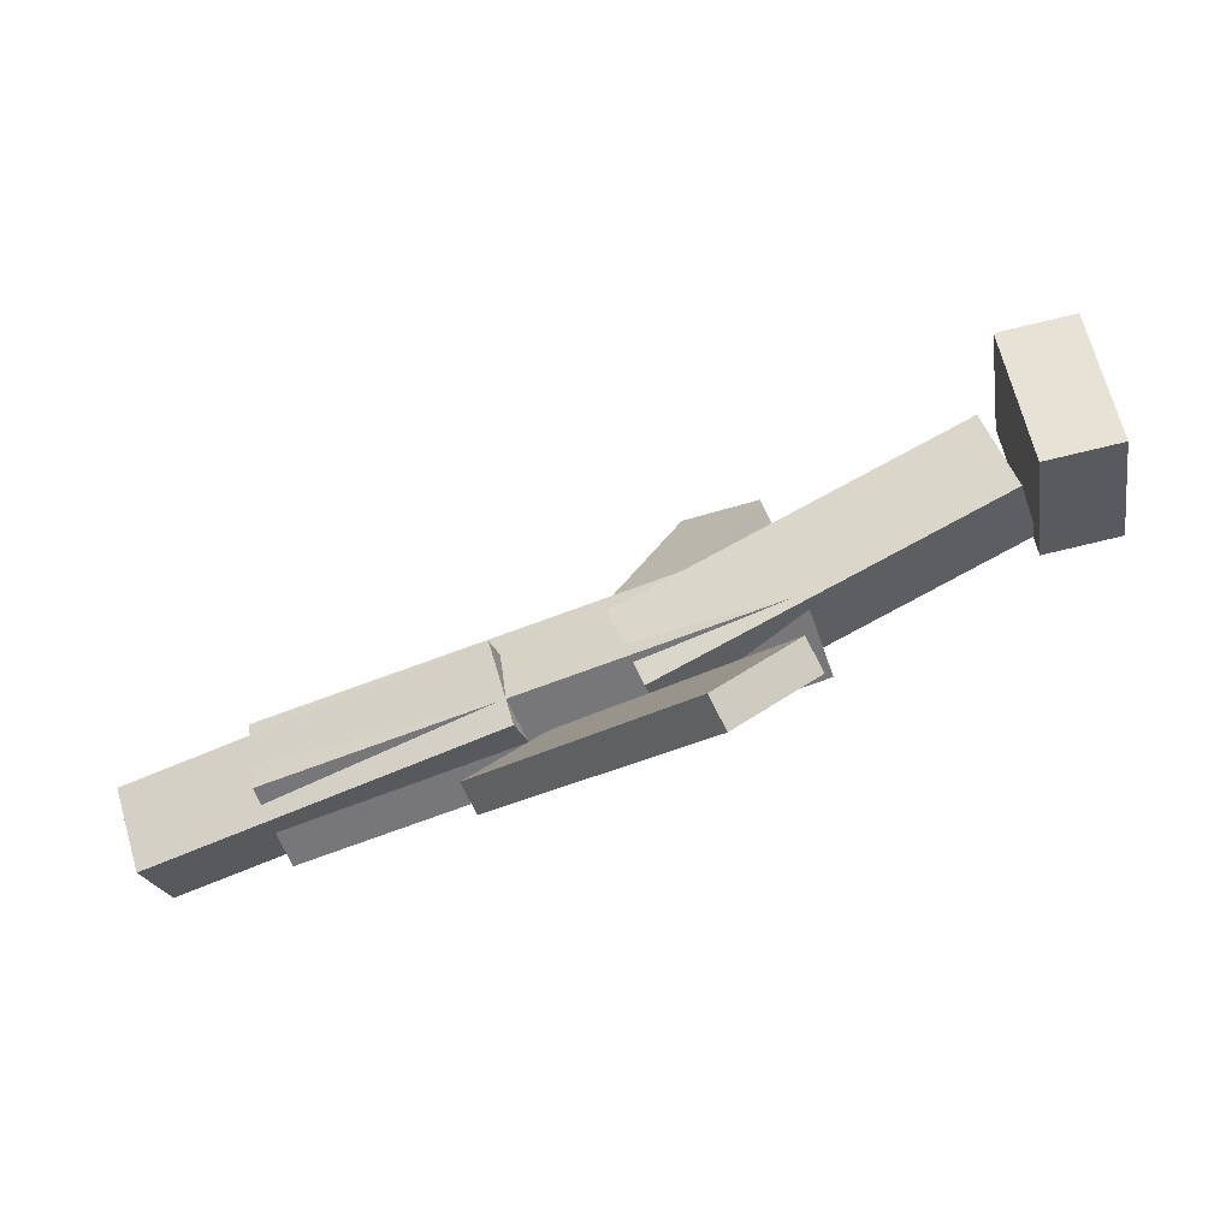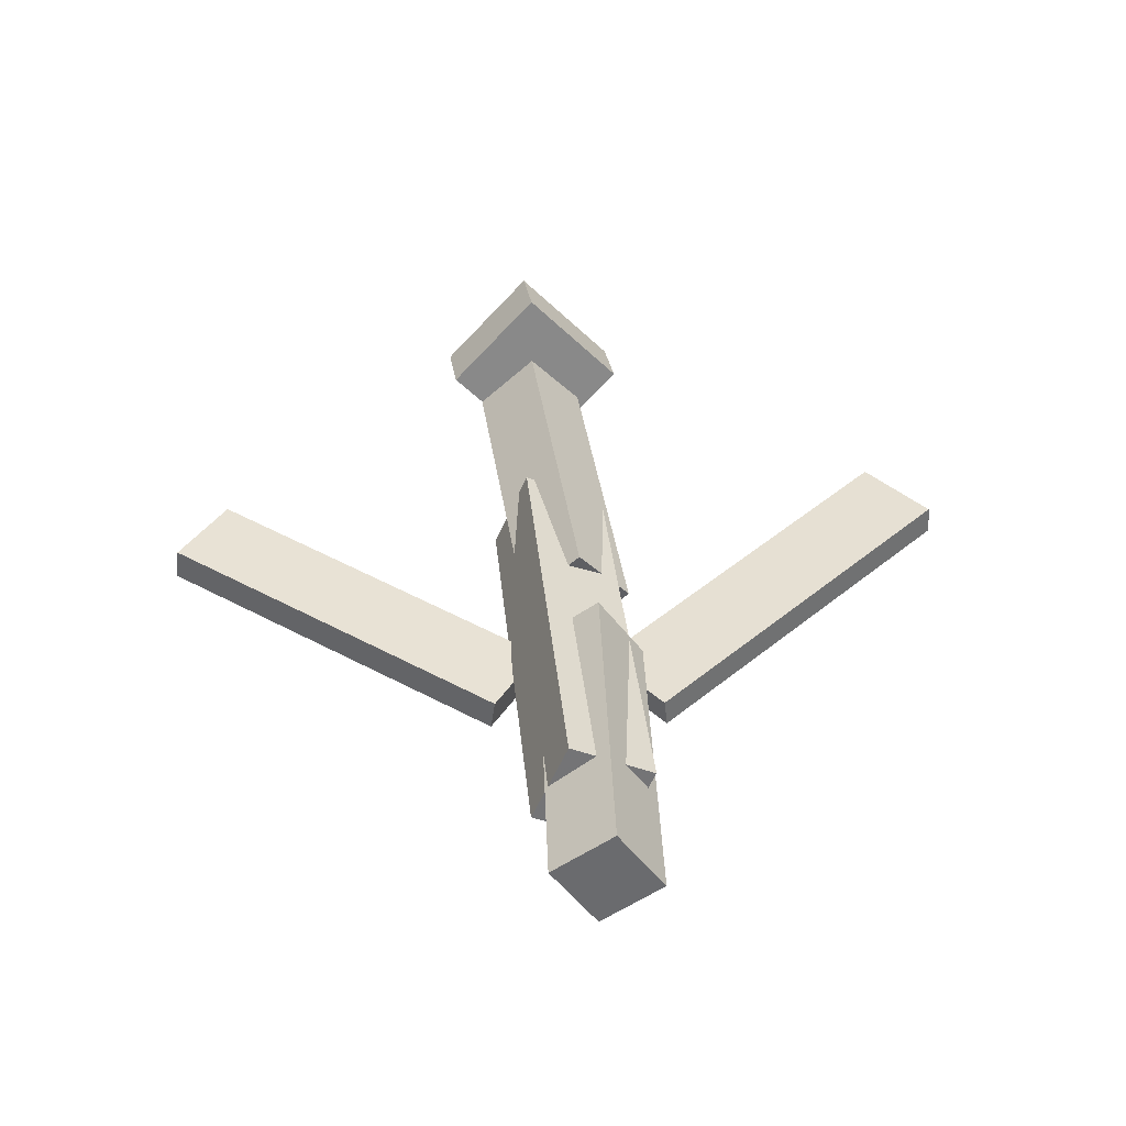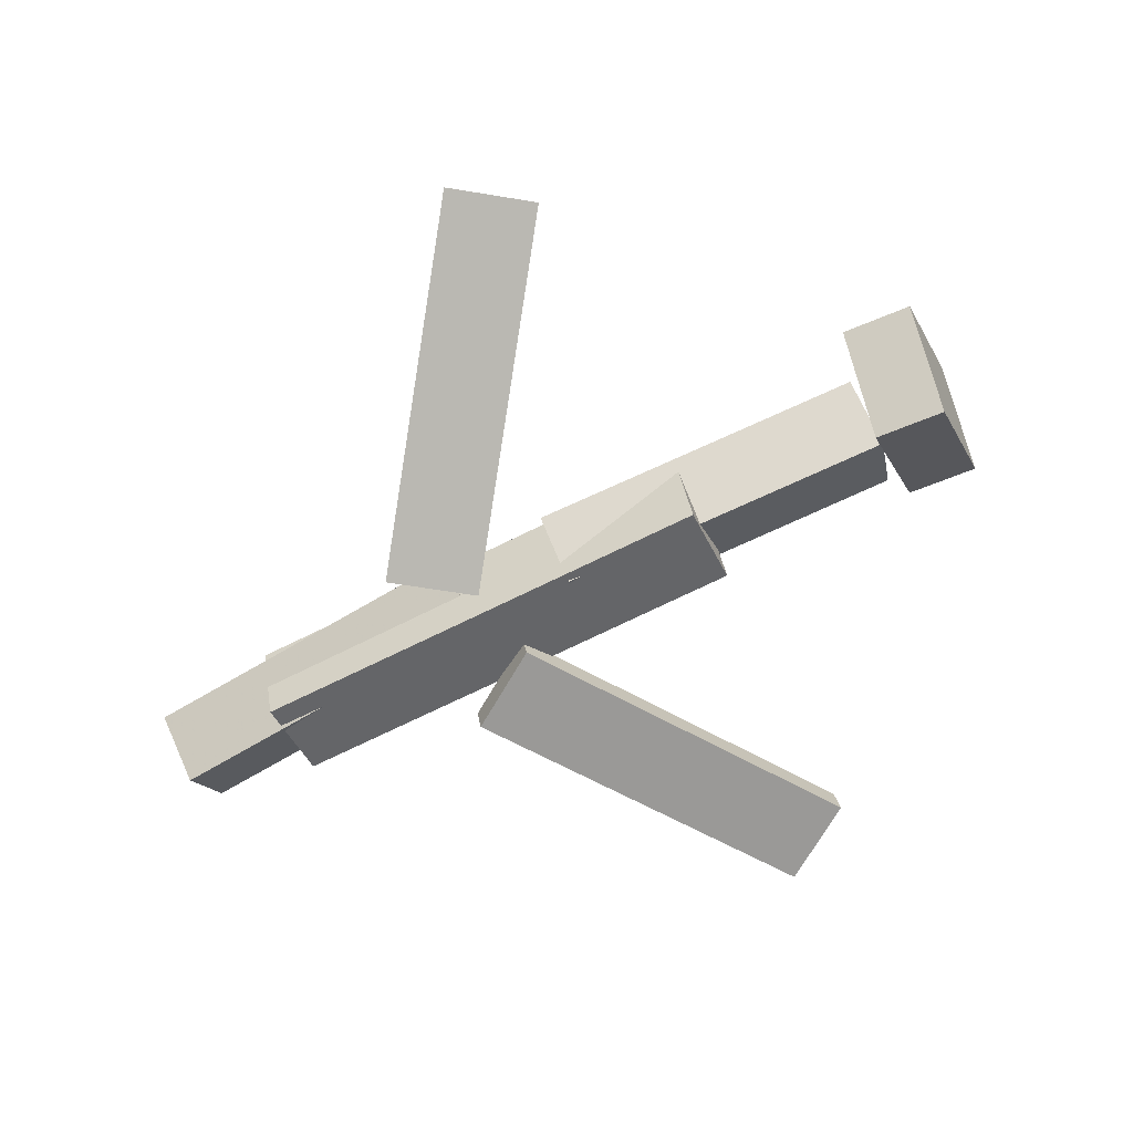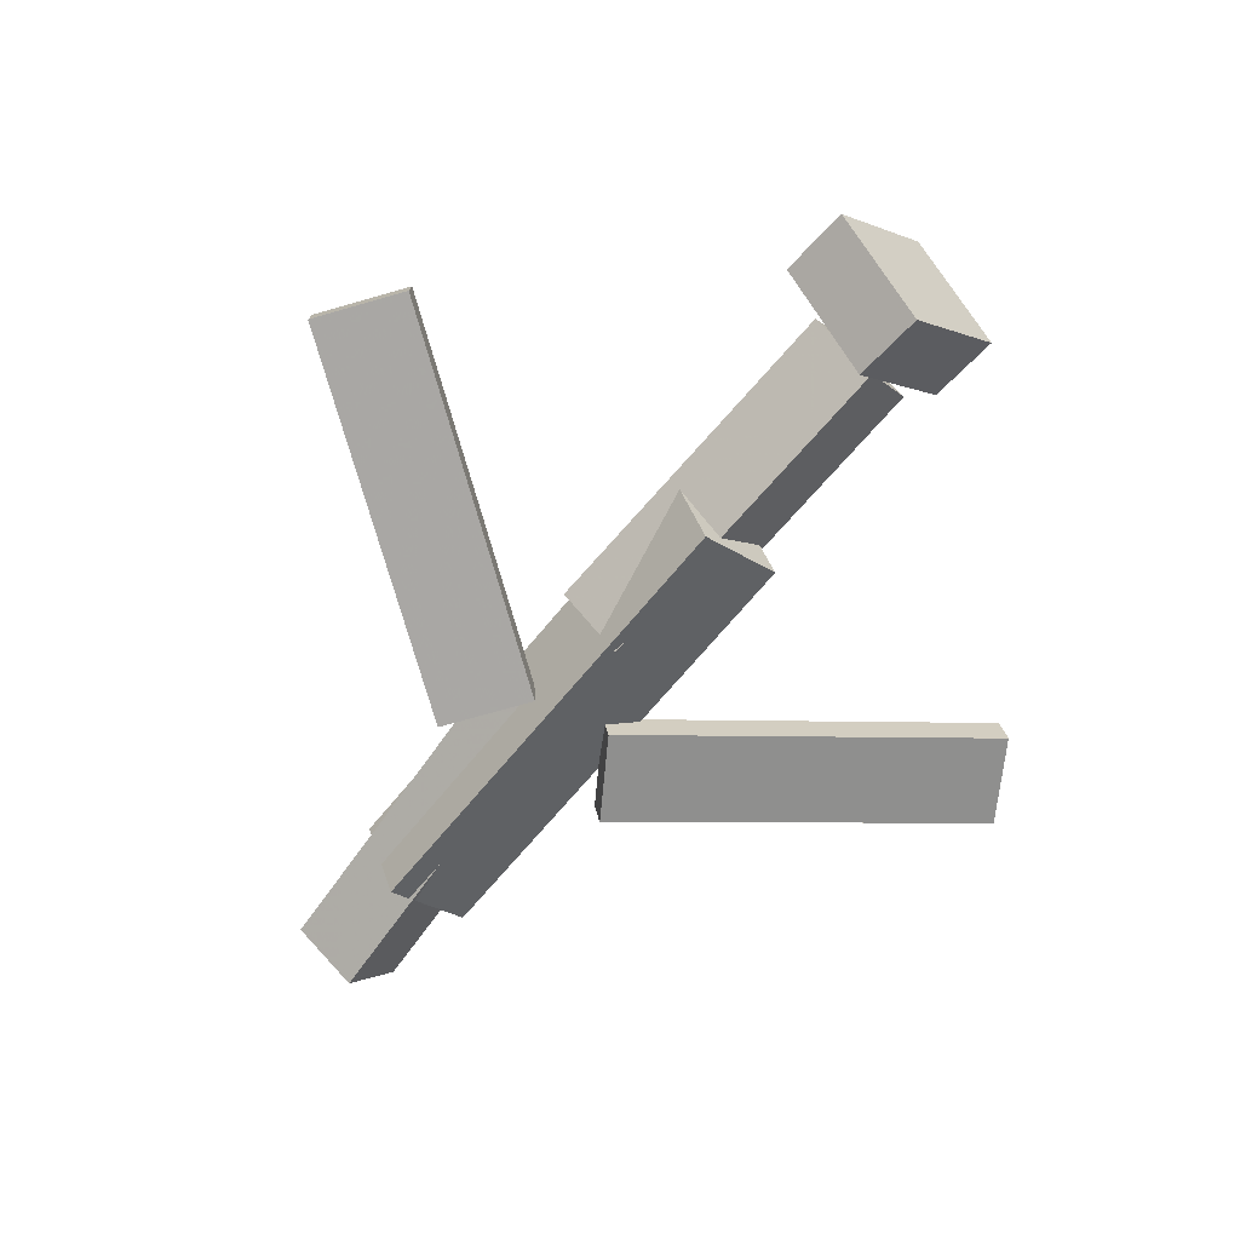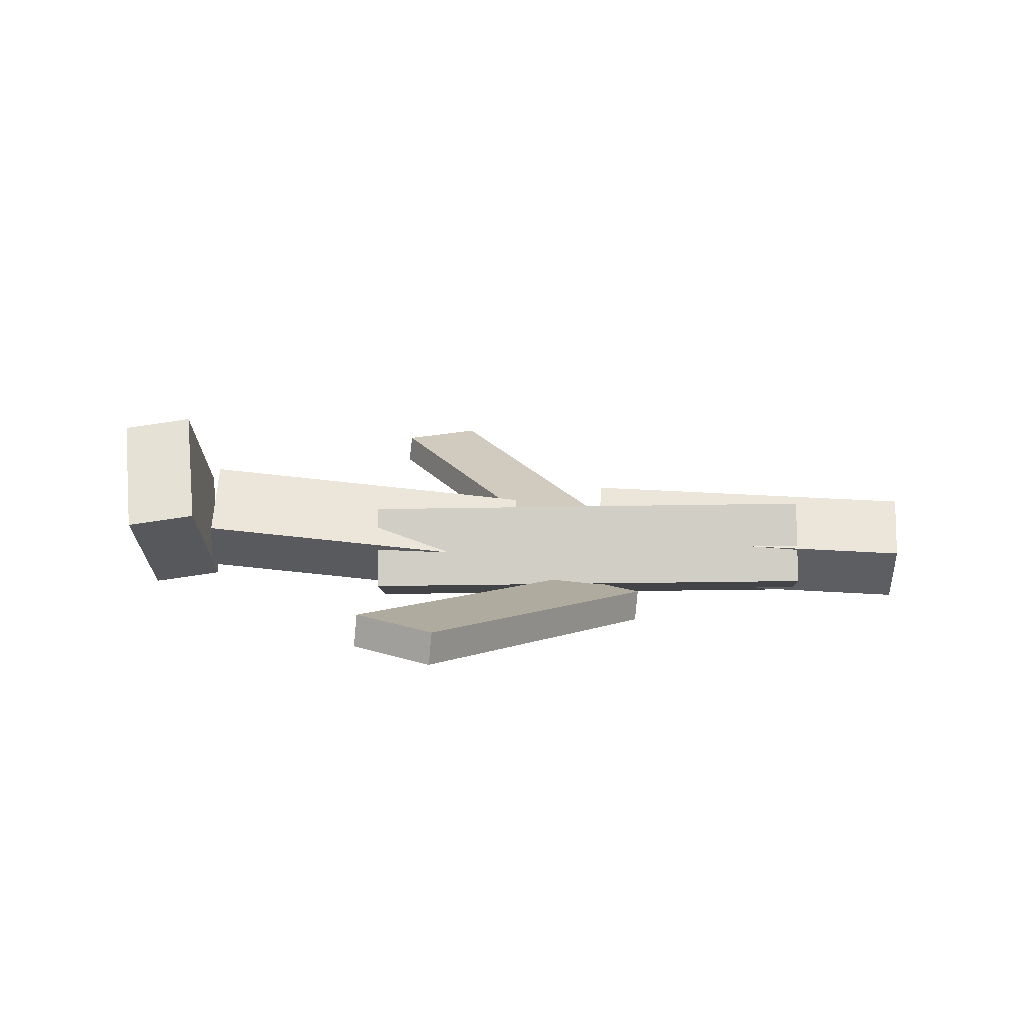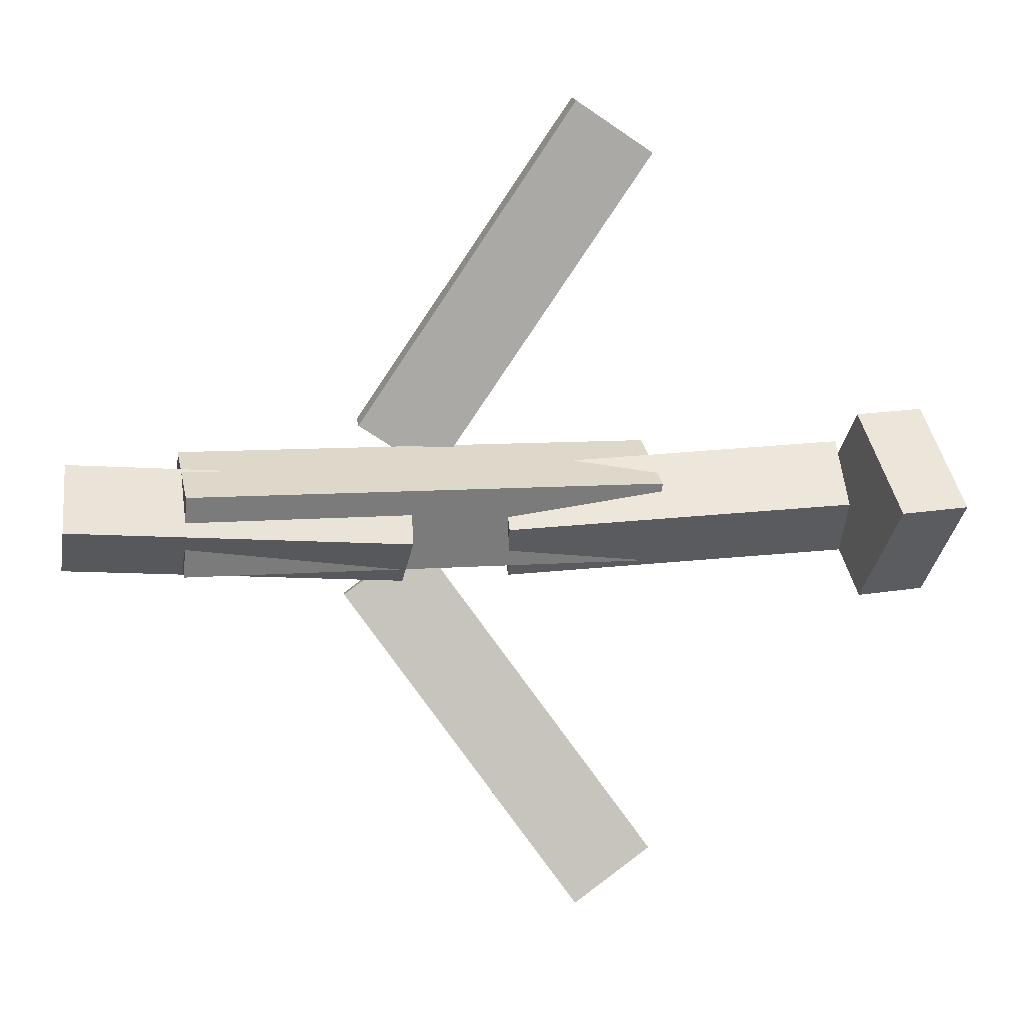
<metadata>
{"format":"obj","ext":"obj","renderer":"f3d","projection":"perspective","resolution":1024,"background":"white","views":[{"elev":-79.4,"azim":-159.0,"up":"+Z"},{"elev":35.4,"azim":84.7,"up":"+Y"},{"elev":-73.2,"azim":-153.5,"up":"+Y"},{"elev":-65.5,"azim":-128.3,"up":"+Y"},{"elev":15.9,"azim":1.7,"up":"+Y"},{"elev":7.5,"azim":168.3,"up":"+Z"}]}
</metadata>
<code>
v 0.1204 -0.07013 -0.0676
v 0.06153 -0.06802 -0.02514
v 0.1176 -0.09321 -0.07029
v 0.05876 -0.0911 -0.02784
v -0.05451 -0.02055 -0.3126
v -0.1134 -0.01844 -0.2701
v -0.05728 -0.04363 -0.3153
v -0.1162 -0.04152 -0.2728
f 1.0 7.0 5.0
f 1.0 3.0 7.0
f 1.0 4.0 3.0
f 1.0 2.0 4.0
f 3.0 8.0 7.0
f 3.0 4.0 8.0
f 5.0 7.0 8.0
f 5.0 8.0 6.0
f 1.0 5.0 6.0
f 1.0 6.0 2.0
f 2.0 6.0 8.0
f 2.0 8.0 4.0
v -0.1197 -0.07405 0.0485
v 0.248 -0.06616 0.04754
v -0.1211 -0.01164 0.02084
v 0.2466 -0.003753 0.01988
v -0.1193 -0.1024 -0.01558
v 0.2484 -0.09455 -0.01654
v -0.1207 -0.04003 -0.04324
v 0.247 -0.03214 -0.0442
f 9.0 15.0 13.0
f 9.0 11.0 15.0
f 9.0 12.0 11.0
f 9.0 10.0 12.0
f 11.0 16.0 15.0
f 11.0 12.0 16.0
f 13.0 15.0 16.0
f 13.0 16.0 14.0
f 9.0 13.0 14.0
f 9.0 14.0 10.0
f 10.0 14.0 16.0
f 10.0 16.0 12.0
v -0.2705 -0.02583 -0.03722
v -0.2725 -0.06722 0.008033
v -0.2625 0.01953 0.004625
v -0.2645 -0.02185 0.04988
v -0.007842 -0.05681 -0.05402
v -0.009828 -0.09819 -0.00877
v 0.0001844 -0.01144 -0.01218
v -0.001801 -0.05283 0.03307
f 17.0 23.0 21.0
f 17.0 19.0 23.0
f 17.0 20.0 19.0
f 17.0 18.0 20.0
f 19.0 24.0 23.0
f 19.0 20.0 24.0
f 21.0 23.0 24.0
f 21.0 24.0 22.0
f 17.0 21.0 22.0
f 17.0 22.0 18.0
f 18.0 22.0 24.0
f 18.0 24.0 20.0
v 0.3334 -0.0419 0.04229
v 0.3369 -0.008029 -0.004781
v 0.07307 -0.03529 0.02751
v 0.0766 -0.001413 -0.01956
v 0.3341 -0.09142 0.006707
v 0.3377 -0.05755 -0.04036
v 0.07383 -0.08481 -0.008067
v 0.07736 -0.05093 -0.05514
f 25.0 31.0 29.0
f 25.0 27.0 31.0
f 25.0 28.0 27.0
f 25.0 26.0 28.0
f 27.0 32.0 31.0
f 27.0 28.0 32.0
f 29.0 31.0 32.0
f 29.0 32.0 30.0
f 25.0 29.0 30.0
f 25.0 30.0 26.0
f 26.0 30.0 32.0
f 26.0 32.0 28.0
v -0.2822 -0.00968 -0.07173
v -0.3371 -0.01753 -0.0691
v -0.2892 0.0645 0.002529
v -0.3441 0.05665 0.005151
v -0.269 -0.07849 -0.001736
v -0.3239 -0.08634 0.0008863
v -0.276 -0.004312 0.07252
v -0.331 -0.01216 0.07514
f 33.0 39.0 37.0
f 33.0 35.0 39.0
f 33.0 36.0 35.0
f 33.0 34.0 36.0
f 35.0 40.0 39.0
f 35.0 36.0 40.0
f 37.0 39.0 40.0
f 37.0 40.0 38.0
f 33.0 37.0 38.0
f 33.0 38.0 34.0
f 34.0 38.0 40.0
f 34.0 40.0 36.0
v 0.1056 -0.09587 0.06794
v 0.04544 -0.09579 0.0288
v 0.1078 -0.07141 0.06467
v 0.0476 -0.07133 0.02553
v -0.05613 -0.04827 0.3169
v -0.1163 -0.04819 0.2777
v -0.05397 -0.02381 0.3136
v -0.1142 -0.02372 0.2745
f 41.0 47.0 45.0
f 41.0 43.0 47.0
f 41.0 44.0 43.0
f 41.0 42.0 44.0
f 43.0 48.0 47.0
f 43.0 44.0 48.0
f 45.0 47.0 48.0
f 45.0 48.0 46.0
f 41.0 45.0 46.0
f 41.0 46.0 42.0
f 42.0 46.0 48.0
f 42.0 48.0 44.0

</code>
